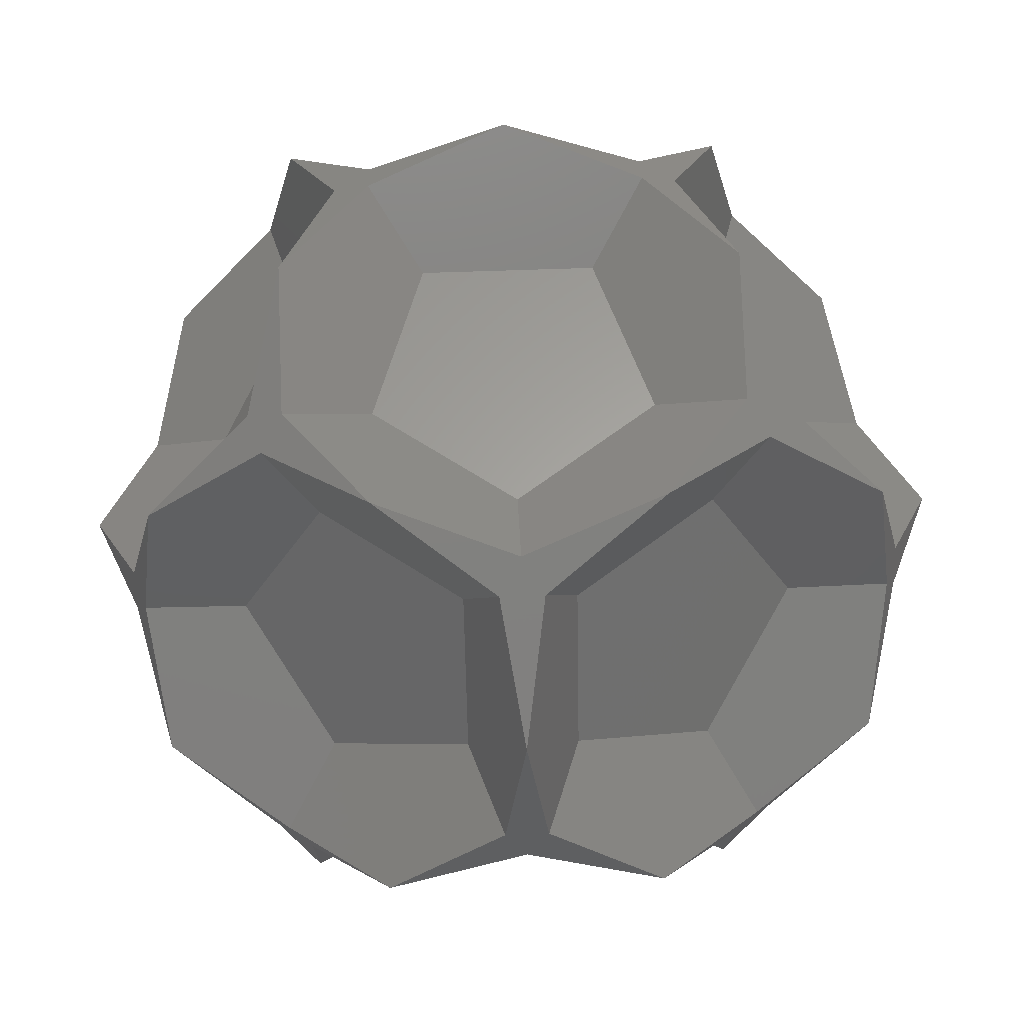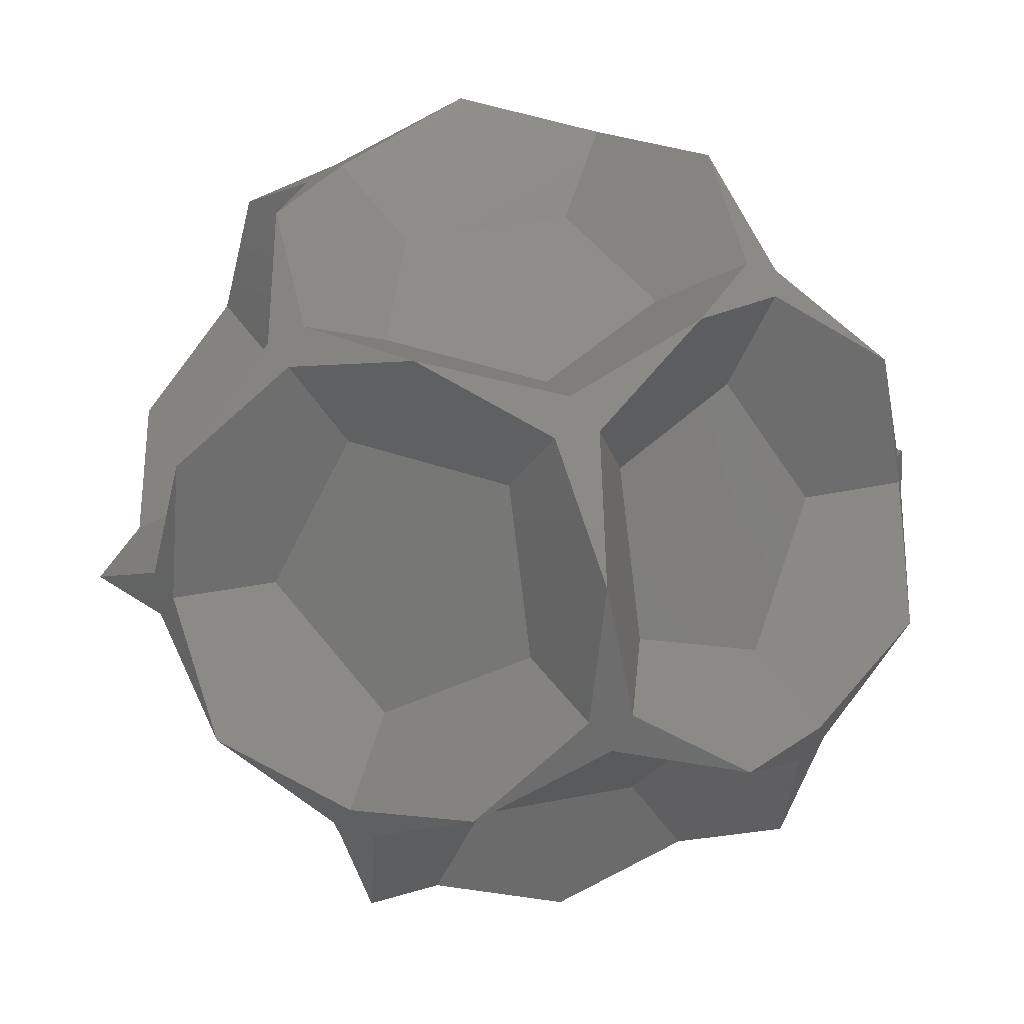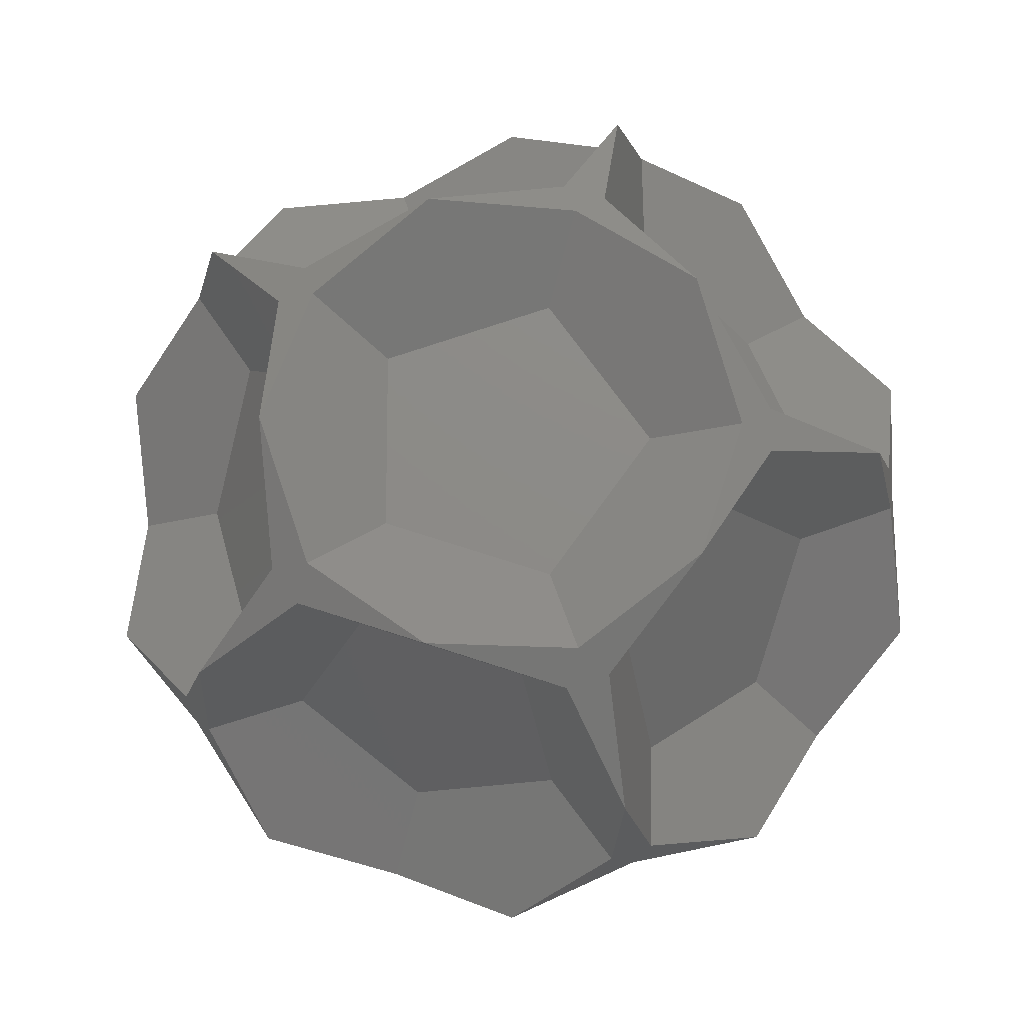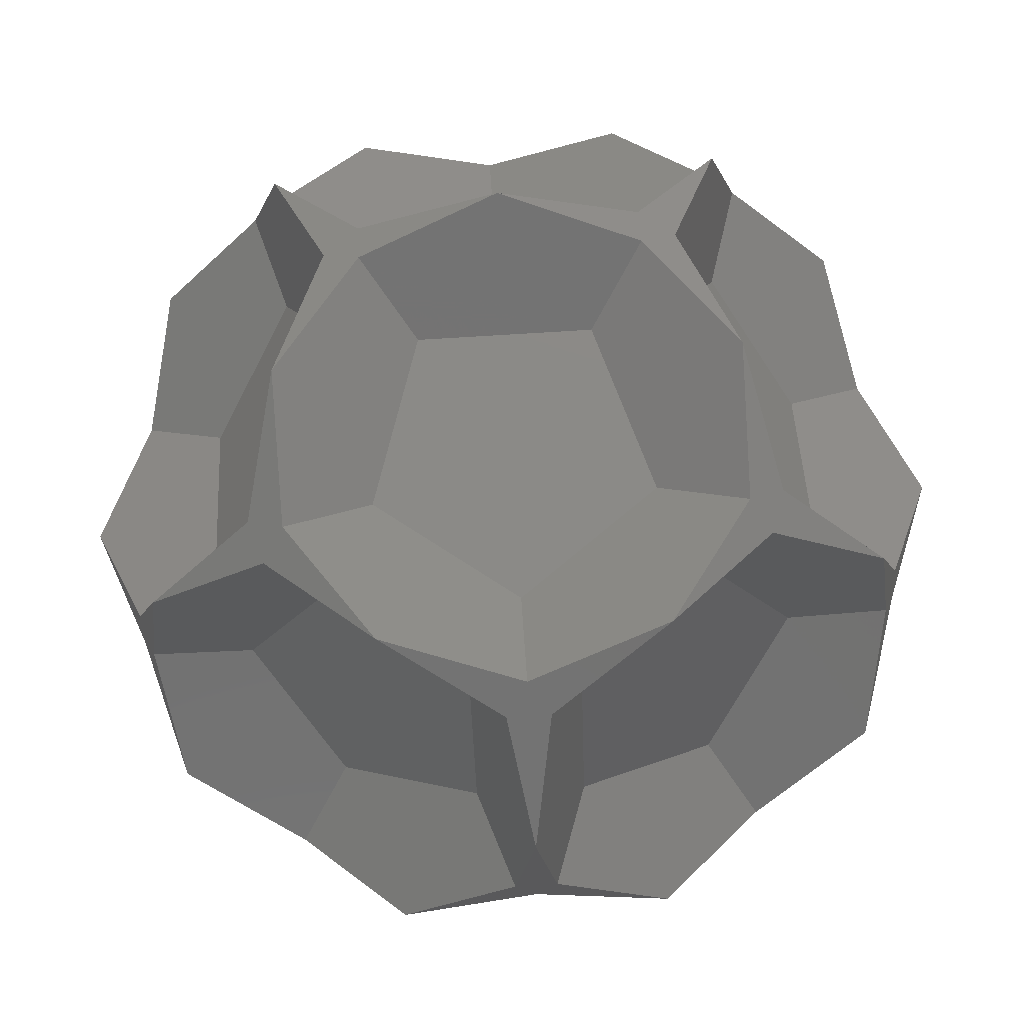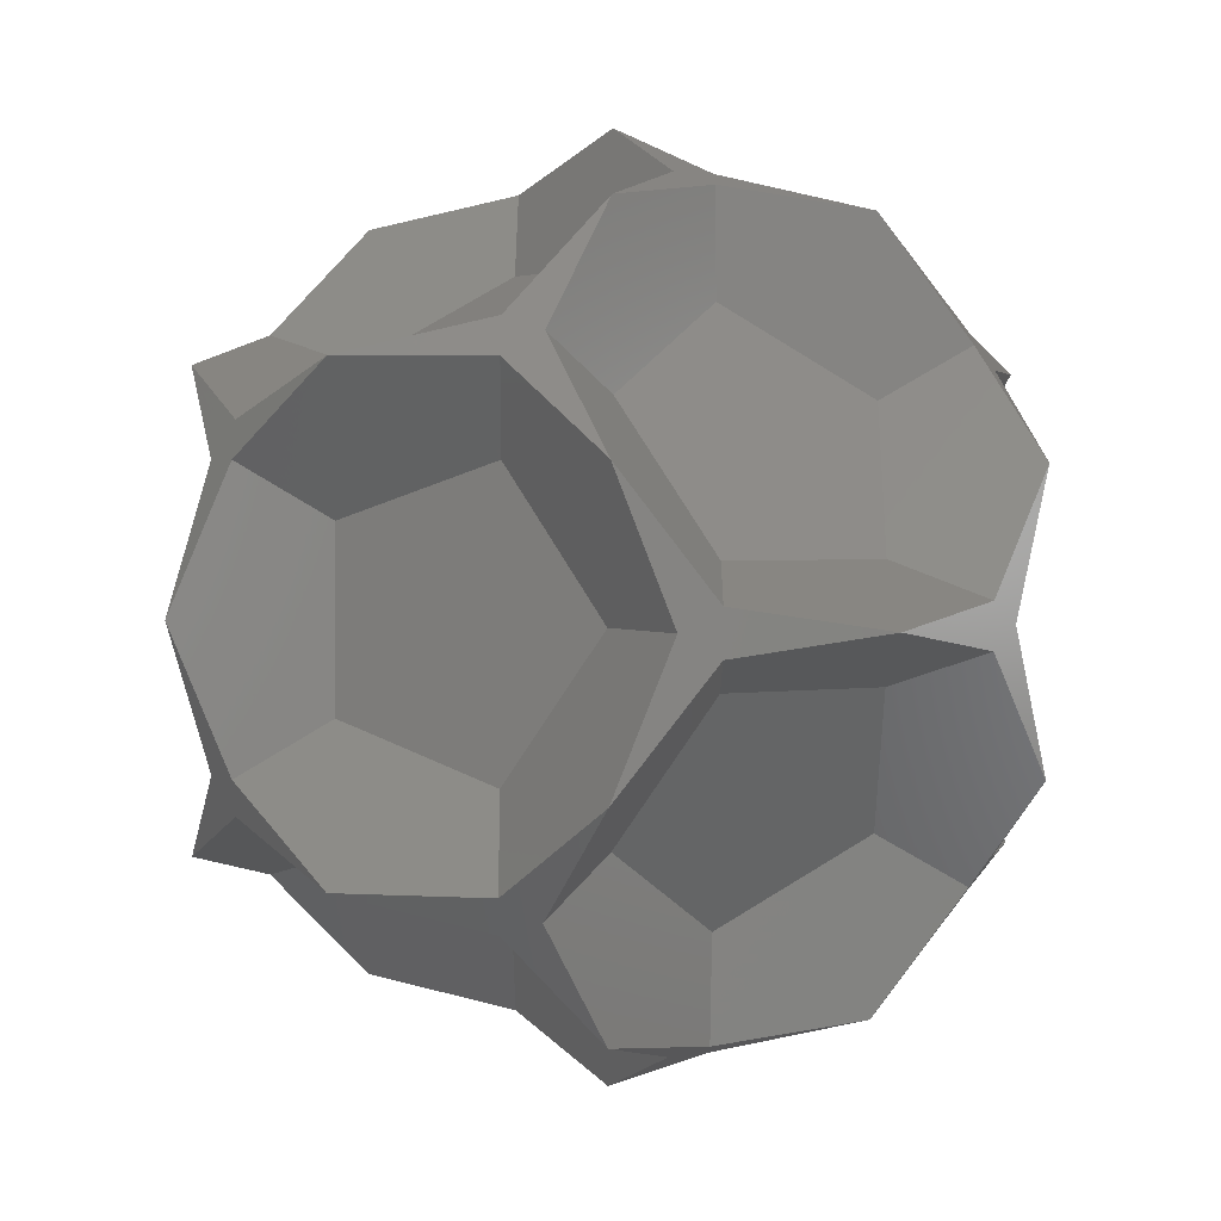
<metadata>
{"format":"stl","ext":"stl","renderer":"f3d","projection":"perspective","resolution":1024,"background":"white","views":[{"elev":61.7,"azim":-92.1,"up":"+Z"},{"elev":41.7,"azim":112.7,"up":"+Z"},{"elev":-14.2,"azim":64.9,"up":"+Y"},{"elev":78.4,"azim":-93.5,"up":"+Z"},{"elev":74.5,"azim":90.3,"up":"+Y"}]}
</metadata>
<code>
# stl→obj: 242 verts, 480 faces
v -2.887e-16 -1.52e-16 0.8635
v -0.1314 -0.4045 0.8635
v 0.3441 -0.25 0.8635
v 0.3441 0.25 0.8635
v -0.1314 0.4045 0.8635
v -0.4253 1.28e-16 0.8635
v 0.7724 -2.22e-17 0.3862
v 0.8311 -0.4045 0.2686
v 0.9626 4.924e-17 0.005754
v 0.8311 0.4045 0.2686
v 0.6185 0.25 0.6939
v 0.6185 -0.25 0.6939
v 0.6006 0.4363 0.9717
v 0.5869 0.5043 0.9497
v 0.2127 0.6545 1.114
v 0.5538 0.4024 1.016
v 0.6882 5.551e-17 1.114
v 0.661 0.4024 0.9497
v 0.9009 0.6545 0.6882
v 0.2387 0.7346 0.3862
v -0.04665 0.6655 0.6939
v 0.4289 0.5109 0.6939
v 0.6415 0.6655 0.2686
v 0.2974 0.9155 0.005754
v -0.1279 0.9155 0.2686
v -0.2294 0.706 0.9717
v -0.2982 0.714 0.9497
v -0.5568 0.4045 1.114
v -0.2115 0.6511 1.016
v -0.1784 0.753 0.9497
v -0.3441 1.059 0.6882
v -0.6248 0.454 0.3862
v -0.6473 0.1613 0.6939
v -0.3534 0.5658 0.6939
v -0.4346 0.8158 0.2686
v -0.7787 0.5658 0.005754
v -0.9102 0.1613 0.2686
v -0.7423 4.959e-16 0.9717
v -0.7712 -0.06298 0.9497
v -0.5568 -0.4045 1.114
v -0.6846 3.748e-16 1.016
v -0.7712 0.06298 0.9497
v -1.114 6.106e-17 0.6882
v -0.6248 -0.454 0.3862
v -0.3534 -0.5658 0.6939
v -0.6473 -0.1613 0.6939
v -0.9102 -0.1613 0.2686
v -0.7787 -0.5658 0.005754
v -0.4346 -0.8158 0.2686
v -0.2294 -0.706 0.9717
v 0.2127 -0.6545 1.114
v -0.2115 -0.6511 1.016
v -0.2982 -0.714 0.9497
v -0.3441 -1.059 0.6882
v -0.1784 -0.753 0.9497
v 0.6006 -0.4363 0.9717
v 0.5869 -0.5043 0.9497
v 0.9009 -0.6545 0.6882
v 0.661 -0.4024 0.9497
v 0.5538 -0.4024 1.016
v 0.2387 -0.7346 0.3862
v 0.2974 -0.9155 0.005754
v 0.6415 -0.6655 0.2686
v 0.4289 -0.5109 0.6939
v -0.04665 -0.6655 0.6939
v -0.1279 -0.9155 0.2686
v 0.9717 0.706 0.2294
v 0.9828 0.714 0.158
v 0.7694 1.059 -1.11e-16
v 0.9292 0.753 0.2651
v 1.003 0.6511 0.2651
v 1.245 0.4045 5.551e-17
v 0.6248 0.454 -0.3862
v 0.3534 0.5658 -0.6939
v 0.4346 0.8158 -0.2686
v 0.7787 0.5658 -0.005754
v 0.9102 0.1613 -0.2686
v 0.6473 0.1613 -0.6939
v -0.3712 1.142 0.2294
v -0.3092 1.155 0.2651
v -8.327e-16 1.309 3.331e-16
v -0.3754 1.155 0.158
v -0.7694 1.059 0
v -0.429 1.116 0.2651
v 0.3712 1.142 -0.2294
v 0.3092 1.155 -0.2651
v 0.3754 1.155 -0.158
v 0.429 1.116 -0.2651
v 0.3441 1.059 -0.6882
v -0.2387 0.7346 -0.3862
v -0.6415 0.6655 -0.2686
v -0.2974 0.9155 -0.005754
v 0.1279 0.9155 -0.2686
v 0.04665 0.6655 -0.6939
v -0.4289 0.5109 -0.6939
v -1.201 -3.169e-16 0.2294
v -1.245 0.4045 2.776e-16
v -1.215 -3.398e-16 0.158
v -1.245 -0.4045 5.551e-17
v -1.194 -0.06298 0.2651
v -1.194 0.06298 0.2651
v -0.9717 0.706 -0.2294
v -1.003 0.6511 -0.2651
v -0.9828 0.714 -0.158
v -0.9292 0.753 -0.2651
v -0.9009 0.6545 -0.6882
v -0.7724 -9.021e-17 -0.3862
v -0.8311 0.4045 -0.2686
v -0.6185 0.25 -0.6939
v -0.6185 -0.25 -0.6939
v -0.8311 -0.4045 -0.2686
v -0.9626 -2.29e-16 -0.005754
v -0.3712 -1.142 0.2294
v -0.3092 -1.155 0.2651
v -0.429 -1.116 0.2651
v -0.7694 -1.059 1.388e-15
v -0.3754 -1.155 0.158
v -1.11e-16 -1.309 4.441e-16
v -0.9717 -0.706 -0.2294
v -0.9828 -0.714 -0.158
v -1.003 -0.6511 -0.2651
v -0.9009 -0.6545 -0.6882
v -0.9292 -0.753 -0.2651
v -0.2387 -0.7346 -0.3862
v -0.4289 -0.5109 -0.6939
v 0.04665 -0.6655 -0.6939
v 0.1279 -0.9155 -0.2686
v -0.2974 -0.9155 -0.005754
v -0.6415 -0.6655 -0.2686
v 0.9717 -0.706 0.2294
v 1.003 -0.6511 0.2651
v 0.9292 -0.753 0.2651
v 0.7694 -1.059 7.772e-16
v 0.9828 -0.714 0.158
v 1.245 -0.4045 2.776e-16
v 1.201 5.32e-17 -0.2294
v 1.114 7.166e-17 -0.6882
v 1.194 0.06298 -0.2651
v 1.215 8.629e-17 -0.158
v 1.194 -0.06298 -0.2651
v 0.3712 -1.142 -0.2294
v 0.429 -1.116 -0.2651
v 0.3754 -1.155 -0.158
v 0.3092 -1.155 -0.2651
v 0.3441 -1.059 -0.6882
v 0.6248 -0.454 -0.3862
v 0.9102 -0.1613 -0.2686
v 0.7787 -0.5658 -0.005754
v 0.4346 -0.8158 -0.2686
v 0.3534 -0.5658 -0.6939
v 0.6473 -0.1613 -0.6939
v 0.2294 0.706 -0.9717
v -0.2127 0.6545 -1.114
v 0.1784 0.753 -0.9497
v 0.2982 0.714 -0.9497
v 0.5568 0.4045 -1.114
v 0.2115 0.6511 -1.016
v -0.6006 0.4363 -0.9717
v -0.5869 0.5043 -0.9497
v -0.5538 0.4024 -1.016
v -0.6882 2.776e-16 -1.114
v -0.661 0.4024 -0.9497
v -0.6006 -0.4363 -0.9717
v -0.2127 -0.6545 -1.114
v -0.5869 -0.5043 -0.9497
v -0.661 -0.4024 -0.9497
v -0.5538 -0.4024 -1.016
v 0.2294 -0.706 -0.9717
v 0.5568 -0.4045 -1.114
v 0.2982 -0.714 -0.9497
v 0.1784 -0.753 -0.9497
v 0.2115 -0.6511 -1.016
v 0.7423 -2.776e-17 -0.9717
v 0.6846 2.68e-17 -1.016
v 0.7712 0.06298 -0.9497
v 0.7712 -0.06298 -0.9497
v 3.886e-17 2.22e-17 -0.8635
v 0.4253 1.665e-17 -0.8635
v 0.1314 -0.4045 -0.8635
v -0.3441 -0.25 -0.8635
v -0.3441 0.25 -0.8635
v 0.1314 0.4045 -0.8635
v 0.4019 -0.292 -0.9745
v -0.1535 -0.4725 -0.9745
v -0.4968 0 -0.9745
v -0.1535 0.4725 -0.9745
v 0.4019 0.292 -0.9745
v 0.3719 -0.8542 -0.5731
v 0.5254 -0.3817 -0.8801
v 0.9273 -0.0897 -0.5731
v 1.022 -0.3817 -0.0763
v 0.6789 -0.8542 -0.0763
v -0.6975 -0.6176 -0.5731
v -0.2007 -0.6176 -0.8801
v 0.2012 -0.9096 -0.5731
v -0.04716 -1.09 -0.0763
v -0.6026 -0.9096 -0.0763
v -0.8029 0.4725 -0.5731
v -0.6494 2.22e-17 -0.8801
v -0.8029 -0.4725 -0.5731
v -1.051 -0.292 -0.0763
v -1.051 0.292 -0.0763
v 0.2012 0.9096 -0.5731
v -0.2007 0.6176 -0.8801
v -0.6975 0.6176 -0.5731
v -0.6026 0.9096 -0.0763
v -0.04716 1.09 -0.0763
v 0.9273 0.0897 -0.5731
v 0.5254 0.3817 -0.8801
v 0.3719 0.8542 -0.5731
v 0.6789 0.8542 -0.0763
v 1.022 0.3817 -0.0763
v 0.6026 -0.9096 0.0763
v 0.6975 -0.6176 0.5731
v 0.2007 -0.6176 0.8801
v -0.2012 -0.9096 0.5731
v 0.04716 -1.09 0.0763
v -0.6789 -0.8542 0.0763
v -0.3719 -0.8542 0.5731
v -0.5254 -0.3817 0.8801
v -0.9273 -0.0897 0.5731
v -1.022 -0.3817 0.0763
v -1.022 0.3817 0.0763
v -0.9273 0.0897 0.5731
v -0.5254 0.3817 0.8801
v -0.3719 0.8542 0.5731
v -0.6789 0.8542 0.0763
v 0.04716 1.09 0.0763
v -0.2012 0.9096 0.5731
v 0.2007 0.6176 0.8801
v 0.6975 0.6176 0.5731
v 0.6026 0.9096 0.0763
v 1.051 0.292 0.0763
v 0.8029 0.4725 0.5731
v 0.6494 -4.441e-17 0.8801
v 0.8029 -0.4725 0.5731
v 1.051 -0.292 0.0763
v -0.4019 -0.292 0.9745
v 0.1535 -0.4725 0.9745
v 0.4968 -2.22e-17 0.9745
v 0.1535 0.4725 0.9745
v -0.4019 0.292 0.9745
f 1 2 3
f 1 3 4
f 1 4 5
f 1 5 6
f 1 6 2
f 7 8 9
f 7 9 10
f 7 10 11
f 7 11 12
f 7 12 8
f 13 14 15
f 13 15 16
f 13 16 17
f 13 17 18
f 13 18 19
f 13 19 14
f 20 21 22
f 20 22 23
f 20 23 24
f 20 24 25
f 20 25 21
f 26 27 28
f 26 28 29
f 26 29 15
f 26 15 30
f 26 30 31
f 26 31 27
f 32 33 34
f 32 34 35
f 32 35 36
f 32 36 37
f 32 37 33
f 38 39 40
f 38 40 41
f 38 41 28
f 38 28 42
f 38 42 43
f 38 43 39
f 44 45 46
f 44 46 47
f 44 47 48
f 44 48 49
f 44 49 45
f 50 51 52
f 50 52 40
f 50 40 53
f 50 53 54
f 50 54 55
f 50 55 51
f 56 57 58
f 56 58 59
f 56 59 17
f 56 17 60
f 56 60 51
f 56 51 57
f 61 62 63
f 61 63 64
f 61 64 65
f 61 65 66
f 61 66 62
f 67 68 69
f 67 69 70
f 67 70 19
f 67 19 71
f 67 71 72
f 67 72 68
f 73 74 75
f 73 75 76
f 73 76 77
f 73 77 78
f 73 78 74
f 79 31 80
f 79 80 81
f 79 81 82
f 79 82 83
f 79 83 84
f 79 84 31
f 85 86 81
f 85 81 87
f 85 87 69
f 85 69 88
f 85 88 89
f 85 89 86
f 90 91 92
f 90 92 93
f 90 93 94
f 90 94 95
f 90 95 91
f 96 97 98
f 96 98 99
f 96 99 100
f 96 100 43
f 96 43 101
f 96 101 97
f 102 103 97
f 102 97 104
f 102 104 83
f 102 83 105
f 102 105 106
f 102 106 103
f 107 108 109
f 107 109 110
f 107 110 111
f 107 111 112
f 107 112 108
f 113 114 54
f 113 54 115
f 113 115 116
f 113 116 117
f 113 117 118
f 113 118 114
f 119 120 99
f 119 99 121
f 119 121 122
f 119 122 123
f 119 123 116
f 119 116 120
f 124 125 126
f 124 126 127
f 124 127 128
f 124 128 129
f 124 129 125
f 130 131 58
f 130 58 132
f 130 132 133
f 130 133 134
f 130 134 135
f 130 135 131
f 136 137 138
f 136 138 72
f 136 72 139
f 136 139 135
f 136 135 140
f 136 140 137
f 141 142 133
f 141 133 143
f 141 143 118
f 141 118 144
f 141 144 145
f 141 145 142
f 146 147 148
f 146 148 149
f 146 149 150
f 146 150 151
f 146 151 147
f 152 153 154
f 152 154 89
f 152 89 155
f 152 155 156
f 152 156 157
f 152 157 153
f 158 159 153
f 158 153 160
f 158 160 161
f 158 161 162
f 158 162 106
f 158 106 159
f 163 164 165
f 163 165 122
f 163 122 166
f 163 166 161
f 163 161 167
f 163 167 164
f 168 169 170
f 168 170 145
f 168 145 171
f 168 171 164
f 168 164 172
f 168 172 169
f 173 174 156
f 173 156 175
f 173 175 137
f 173 137 176
f 173 176 169
f 173 169 174
f 177 178 179
f 177 179 180
f 177 180 181
f 177 181 182
f 177 182 178
f 183 179 178
f 183 178 174
f 183 174 169
f 183 169 172
f 183 172 179
f 184 180 179
f 184 179 172
f 184 172 164
f 184 164 167
f 184 167 180
f 185 181 180
f 185 180 167
f 185 167 161
f 185 161 160
f 185 160 181
f 186 182 181
f 186 181 160
f 186 160 153
f 186 153 157
f 186 157 182
f 187 178 182
f 187 182 157
f 187 157 156
f 187 156 174
f 187 174 178
f 188 150 149
f 188 149 142
f 188 142 145
f 188 145 170
f 188 170 150
f 189 151 150
f 189 150 170
f 189 170 169
f 189 169 176
f 189 176 151
f 190 147 151
f 190 151 176
f 190 176 137
f 190 137 140
f 190 140 147
f 191 148 147
f 191 147 140
f 191 140 135
f 191 135 134
f 191 134 148
f 192 149 148
f 192 148 134
f 192 134 133
f 192 133 142
f 192 142 149
f 193 125 129
f 193 129 123
f 193 123 122
f 193 122 165
f 193 165 125
f 194 126 125
f 194 125 165
f 194 165 164
f 194 164 171
f 194 171 126
f 195 127 126
f 195 126 171
f 195 171 145
f 195 145 144
f 195 144 127
f 196 128 127
f 196 127 144
f 196 144 118
f 196 118 117
f 196 117 128
f 197 129 128
f 197 128 117
f 197 117 116
f 197 116 123
f 197 123 129
f 198 109 108
f 198 108 103
f 198 103 106
f 198 106 162
f 198 162 109
f 199 110 109
f 199 109 162
f 199 162 161
f 199 161 166
f 199 166 110
f 200 111 110
f 200 110 166
f 200 166 122
f 200 122 121
f 200 121 111
f 201 112 111
f 201 111 121
f 201 121 99
f 201 99 98
f 201 98 112
f 202 108 112
f 202 112 98
f 202 98 97
f 202 97 103
f 202 103 108
f 203 94 93
f 203 93 86
f 203 86 89
f 203 89 154
f 203 154 94
f 204 95 94
f 204 94 154
f 204 154 153
f 204 153 159
f 204 159 95
f 205 91 95
f 205 95 159
f 205 159 106
f 205 106 105
f 205 105 91
f 206 92 91
f 206 91 105
f 206 105 83
f 206 83 82
f 206 82 92
f 207 93 92
f 207 92 82
f 207 82 81
f 207 81 86
f 207 86 93
f 208 78 77
f 208 77 138
f 208 138 137
f 208 137 175
f 208 175 78
f 209 74 78
f 209 78 175
f 209 175 156
f 209 156 155
f 209 155 74
f 210 75 74
f 210 74 155
f 210 155 89
f 210 89 88
f 210 88 75
f 211 76 75
f 211 75 88
f 211 88 69
f 211 69 68
f 211 68 76
f 212 77 76
f 212 76 68
f 212 68 72
f 212 72 138
f 212 138 77
f 213 63 62
f 213 62 143
f 213 143 133
f 213 133 132
f 213 132 63
f 214 64 63
f 214 63 132
f 214 132 58
f 214 58 57
f 214 57 64
f 215 65 64
f 215 64 57
f 215 57 51
f 215 51 55
f 215 55 65
f 216 66 65
f 216 65 55
f 216 55 54
f 216 54 114
f 216 114 66
f 217 62 66
f 217 66 114
f 217 114 118
f 217 118 143
f 217 143 62
f 218 49 48
f 218 48 120
f 218 120 116
f 218 116 115
f 218 115 49
f 219 45 49
f 219 49 115
f 219 115 54
f 219 54 53
f 219 53 45
f 220 46 45
f 220 45 53
f 220 53 40
f 220 40 39
f 220 39 46
f 221 47 46
f 221 46 39
f 221 39 43
f 221 43 100
f 221 100 47
f 222 48 47
f 222 47 100
f 222 100 99
f 222 99 120
f 222 120 48
f 223 37 36
f 223 36 104
f 223 104 97
f 223 97 101
f 223 101 37
f 224 33 37
f 224 37 101
f 224 101 43
f 224 43 42
f 224 42 33
f 225 34 33
f 225 33 42
f 225 42 28
f 225 28 27
f 225 27 34
f 226 35 34
f 226 34 27
f 226 27 31
f 226 31 84
f 226 84 35
f 227 36 35
f 227 35 84
f 227 84 83
f 227 83 104
f 227 104 36
f 228 25 24
f 228 24 87
f 228 87 81
f 228 81 80
f 228 80 25
f 229 21 25
f 229 25 80
f 229 80 31
f 229 31 30
f 229 30 21
f 230 22 21
f 230 21 30
f 230 30 15
f 230 15 14
f 230 14 22
f 231 23 22
f 231 22 14
f 231 14 19
f 231 19 70
f 231 70 23
f 232 24 23
f 232 23 70
f 232 70 69
f 232 69 87
f 232 87 24
f 233 10 9
f 233 9 139
f 233 139 72
f 233 72 71
f 233 71 10
f 234 11 10
f 234 10 71
f 234 71 19
f 234 19 18
f 234 18 11
f 235 12 11
f 235 11 18
f 235 18 17
f 235 17 59
f 235 59 12
f 236 8 12
f 236 12 59
f 236 59 58
f 236 58 131
f 236 131 8
f 237 9 8
f 237 8 131
f 237 131 135
f 237 135 139
f 237 139 9
f 238 2 6
f 238 6 41
f 238 41 40
f 238 40 52
f 238 52 2
f 239 3 2
f 239 2 52
f 239 52 51
f 239 51 60
f 239 60 3
f 240 4 3
f 240 3 60
f 240 60 17
f 240 17 16
f 240 16 4
f 241 5 4
f 241 4 16
f 241 16 15
f 241 15 29
f 241 29 5
f 242 6 5
f 242 5 29
f 242 29 28
f 242 28 41
f 242 41 6

</code>
